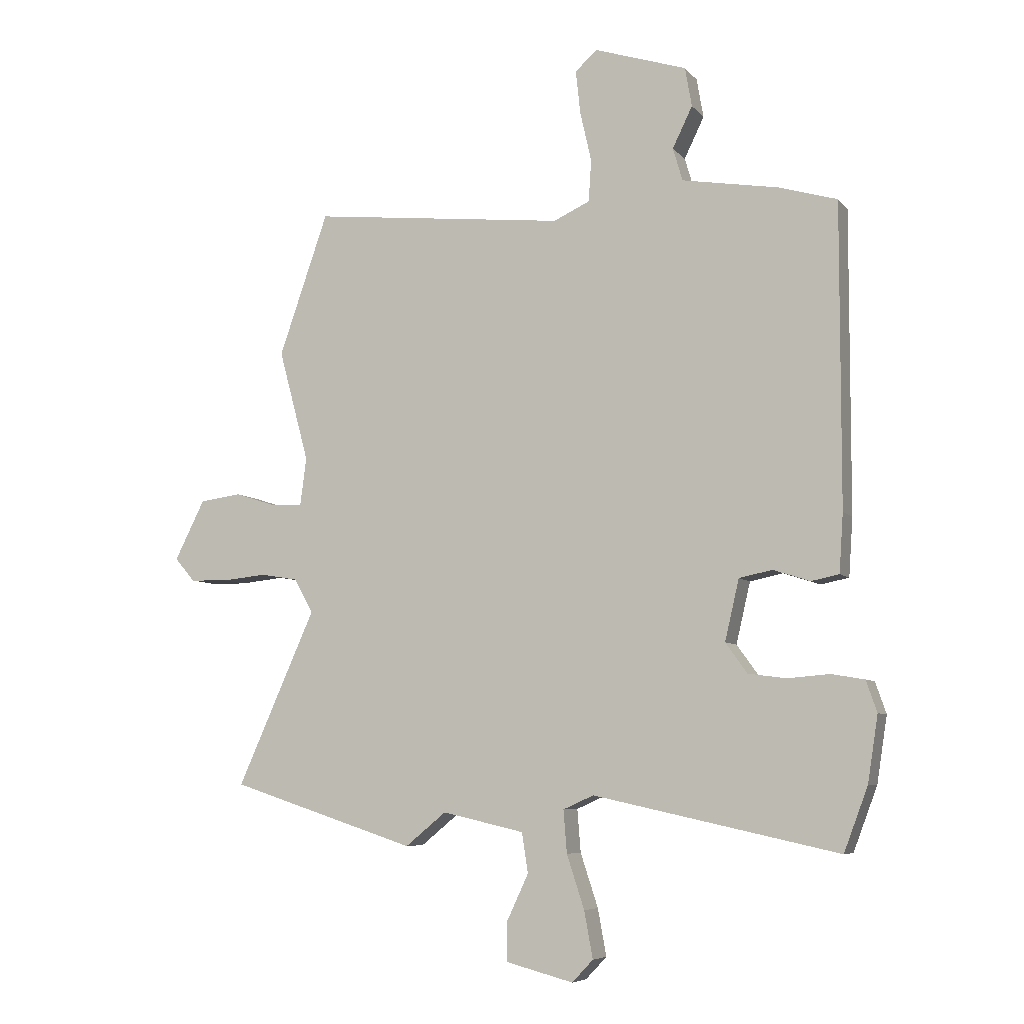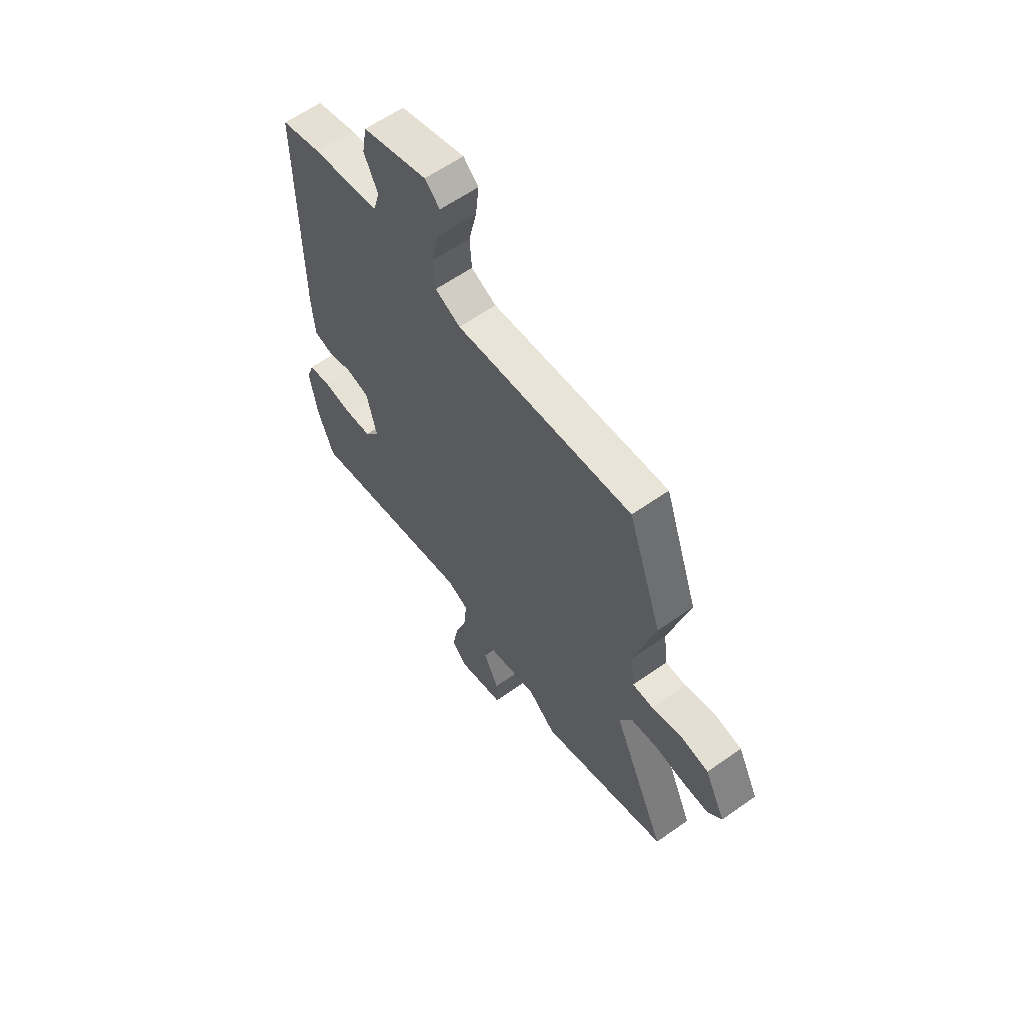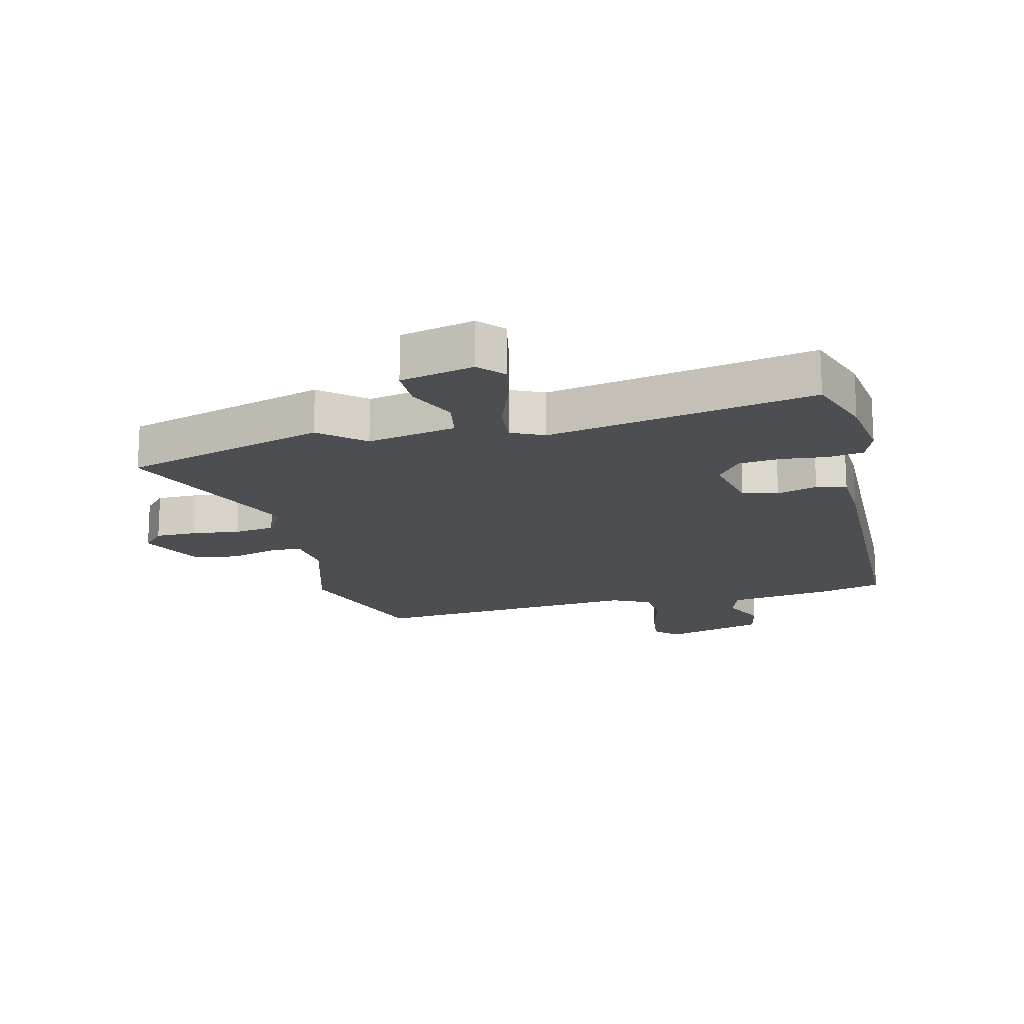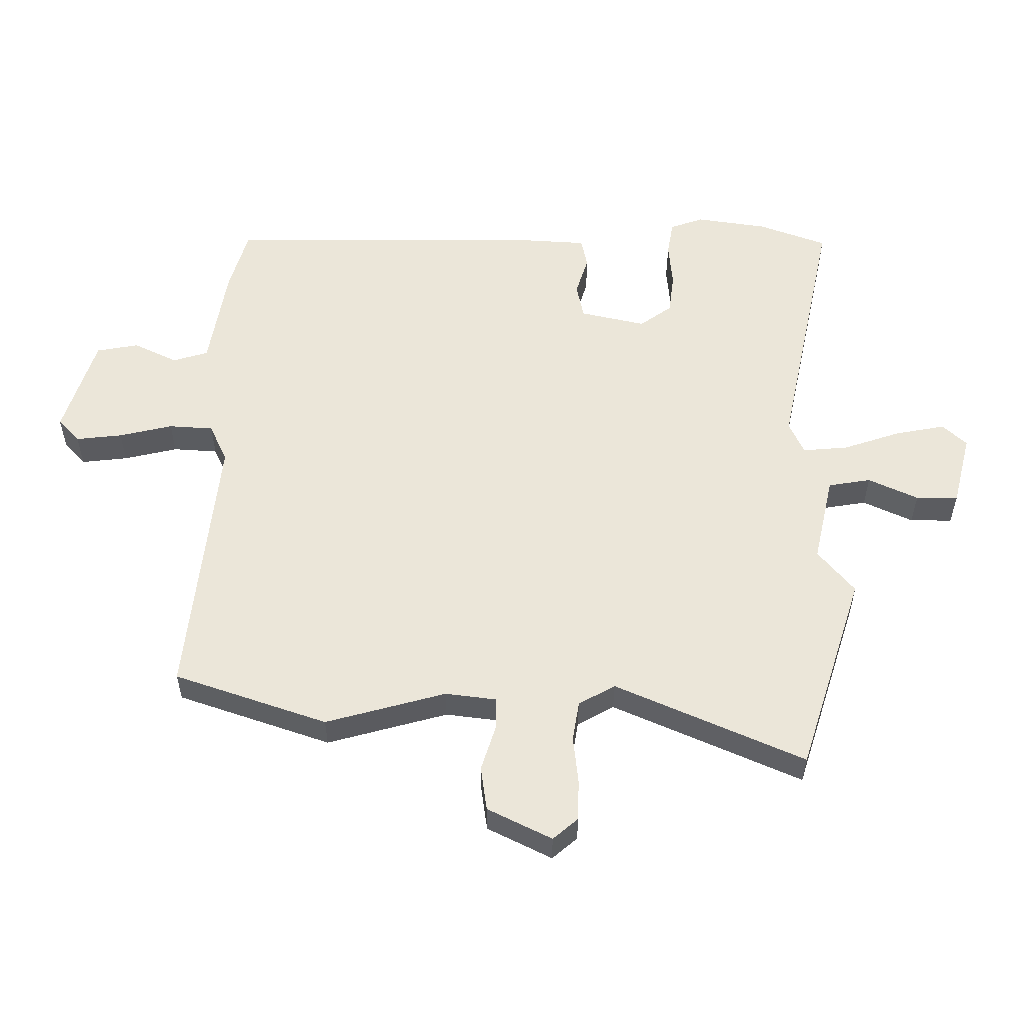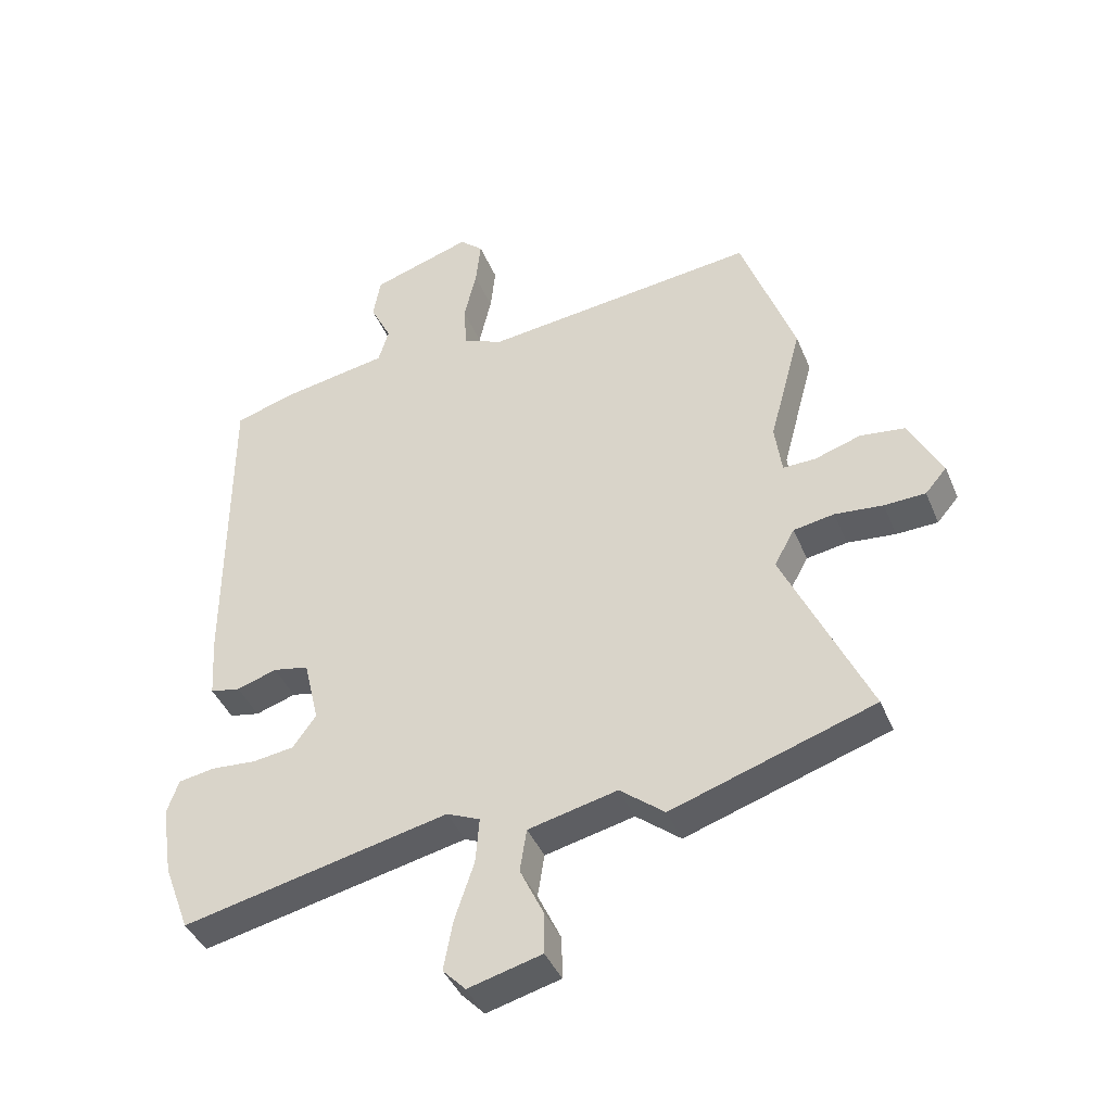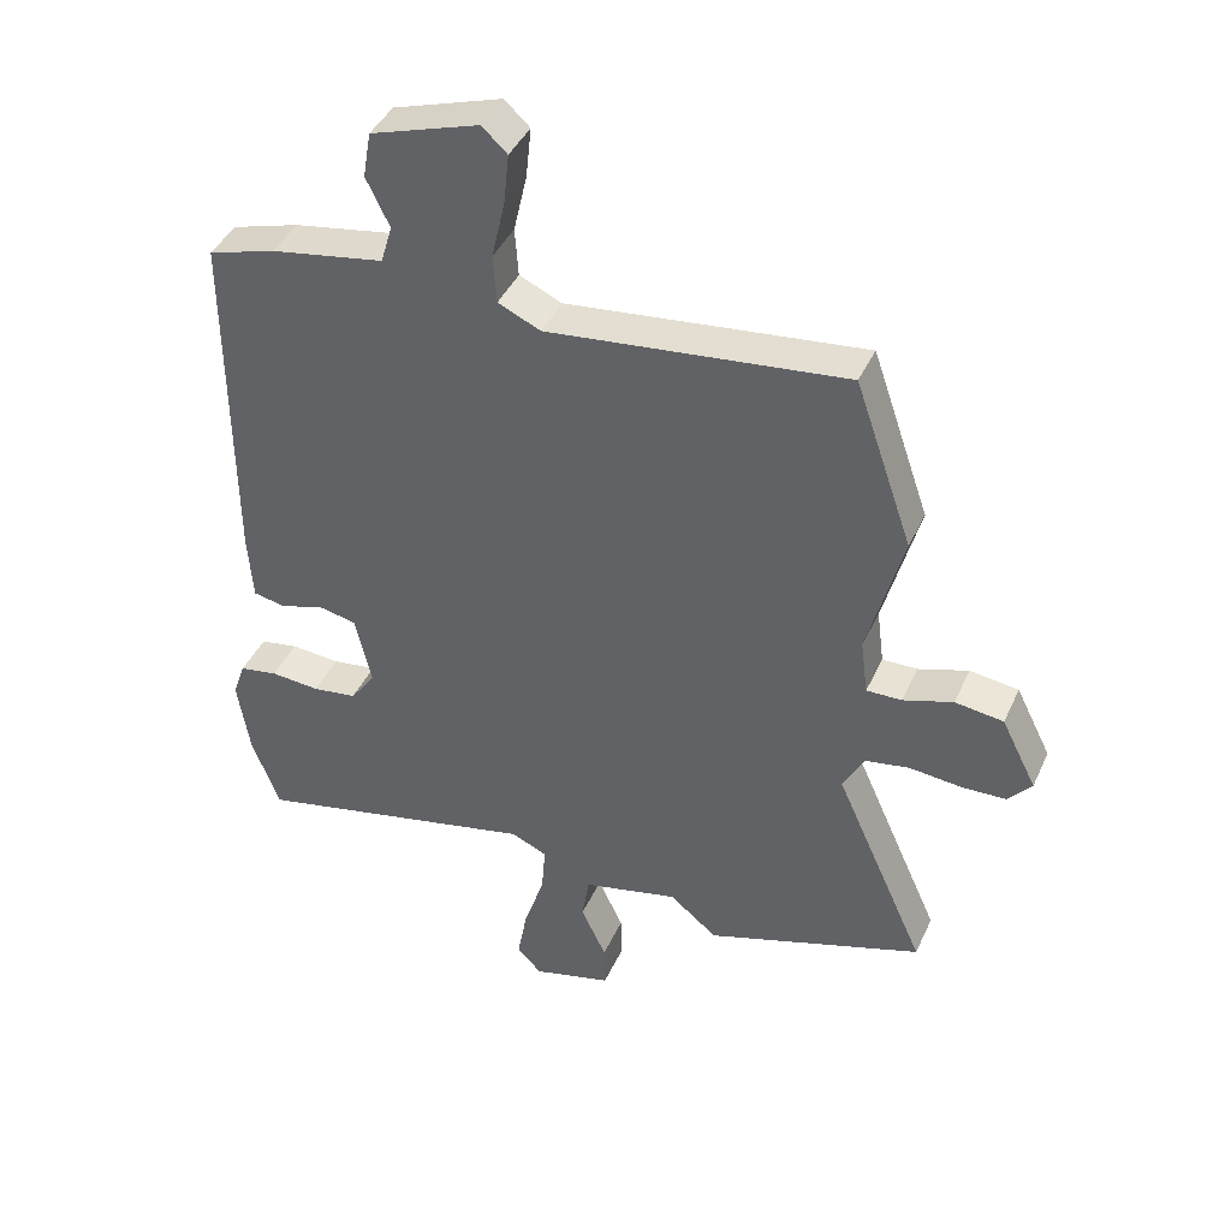
<metadata>
{"format":"obj","ext":"obj","renderer":"f3d","projection":"perspective","resolution":1024,"background":"white","views":[{"elev":-6.7,"azim":-158.6,"up":"+Z"},{"elev":61.4,"azim":54.4,"up":"+Z"},{"elev":-17.0,"azim":-167.7,"up":"+Y"},{"elev":55.6,"azim":89.9,"up":"+Y"},{"elev":-41.9,"azim":21.5,"up":"+Z"},{"elev":41.7,"azim":23.1,"up":"+Z"}]}
</metadata>
<code>
v -0.483 0.07 0.52
v -0.381 0.07 0.55
v -0.211 0.07 0.579
v -0.194 0.07 0.637
v -0.229 0.07 0.709
v -0.217 0.07 0.778
v -0.054 0.07 0.83
v -0.016 0.07 0.795
v -0.024 0.07 0.719
v -0.044 0.07 0.631
v -0.039 0.07 0.558
v 0.025 0.07 0.529
v 0.473 0.07 0.578
v 0.56 0.07 0.328
v 0.507 0.07 0.131
v 0.518 0.07 0.047
v 0.571 0.07 0.048
v 0.646 0.07 0.072
v 0.719 0.07 0.062
v 0.772 0.07 -0.043
v 0.737 0.07 -0.084
v 0.67 0.07 -0.086
v 0.592 0.07 -0.078
v 0.526 0.07 -0.089
v 0.493 0.07 -0.149
v 0.631 0.07 -0.457
v 0.303 0.07 -0.564
v 0.231 0.07 -0.505
v 0.087 0.07 -0.538
v 0.076 0.07 -0.608
v 0.114 0.07 -0.689
v 0.115 0.07 -0.758
v -0.004 0.07 -0.789
v -0.041 0.07 -0.75
v -0.026 0.07 -0.668
v 0.005 0.07 -0.574
v 0.011 0.07 -0.499
v -0.043 0.07 -0.475
v -0.474 0.07 -0.569
v -0.516 0.07 -0.457
v -0.534 0.07 -0.341
v -0.515 0.07 -0.286
v -0.457 0.07 -0.276
v -0.383 0.07 -0.282
v -0.316 0.07 -0.273
v -0.278 0.07 -0.22
v -0.303 0.07 -0.113
v -0.361 0.07 -0.101
v -0.426 0.07 -0.122
v -0.475 0.07 -0.112
v -0.482 0.07 -0.009
v -0.483 0 0.52
v -0.381 0 0.55
v -0.211 0 0.579
v -0.194 0 0.637
v -0.229 0 0.709
v -0.217 0 0.778
v -0.054 0 0.83
v -0.016 0 0.795
v -0.024 0 0.719
v -0.044 0 0.631
v -0.039 0 0.558
v 0.025 0 0.529
v 0.473 0 0.578
v 0.56 0 0.328
v 0.507 0 0.131
v 0.518 0 0.047
v 0.571 0 0.048
v 0.646 0 0.072
v 0.719 0 0.062
v 0.772 0 -0.043
v 0.737 0 -0.084
v 0.67 0 -0.086
v 0.592 0 -0.078
v 0.526 0 -0.089
v 0.493 0 -0.149
v 0.631 0 -0.457
v 0.303 0 -0.564
v 0.231 0 -0.505
v 0.087 0 -0.538
v 0.076 0 -0.608
v 0.114 0 -0.689
v 0.115 0 -0.758
v -0.004 0 -0.789
v -0.041 0 -0.75
v -0.026 0 -0.668
v 0.005 0 -0.574
v 0.011 0 -0.499
v -0.043 0 -0.475
v -0.474 0 -0.569
v -0.516 0 -0.457
v -0.534 0 -0.341
v -0.515 0 -0.286
v -0.457 0 -0.276
v -0.383 0 -0.282
v -0.316 0 -0.273
v -0.278 0 -0.22
v -0.303 0 -0.113
v -0.361 0 -0.101
v -0.426 0 -0.122
v -0.475 0 -0.112
v -0.482 0 -0.009
f 48 49 50 51
f 47 48 51 1
f 41 42 43 44
f 41 44 45
f 38 39 40 41
f 38 41 45
f 37 38 45 46
f 33 34 35 36
f 33 36 37
f 30 31 32 33
f 29 30 33 37
f 28 29 37 46
f 25 26 27 28
f 24 25 28 46
f 20 21 22 23
f 17 18 19 20
f 16 17 20 23
f 12 13 14 15
f 11 12 15 16
f 7 8 9 10
f 5 6 7 10
f 4 5 10 11
f 3 4 11 16
f 47 1 2 3
f 23 24 46 47
f 3 16 23 47
f 102 101 100 99
f 52 102 99 98
f 95 94 93 92
f 96 95 92
f 92 91 90 89
f 96 92 89
f 97 96 89 88
f 87 86 85 84
f 88 87 84
f 84 83 82 81
f 88 84 81 80
f 97 88 80 79
f 79 78 77 76
f 97 79 76 75
f 74 73 72 71
f 71 70 69 68
f 74 71 68 67
f 66 65 64 63
f 67 66 63 62
f 61 60 59 58
f 61 58 57 56
f 62 61 56 55
f 67 62 55 54
f 54 53 52 98
f 98 97 75 74
f 98 74 67 54
f 1 52 53 2
f 2 53 54 3
f 3 54 55 4
f 4 55 56 5
f 5 56 57 6
f 6 57 58 7
f 7 58 59 8
f 8 59 60 9
f 9 60 61 10
f 10 61 62 11
f 11 62 63 12
f 12 63 64 13
f 13 64 65 14
f 14 65 66 15
f 15 66 67 16
f 16 67 68 17
f 17 68 69 18
f 18 69 70 19
f 19 70 71 20
f 20 71 72 21
f 21 72 73 22
f 22 73 74 23
f 23 74 75 24
f 24 75 76 25
f 25 76 77 26
f 26 77 78 27
f 27 78 79 28
f 28 79 80 29
f 29 80 81 30
f 30 81 82 31
f 31 82 83 32
f 32 83 84 33
f 33 84 85 34
f 34 85 86 35
f 35 86 87 36
f 36 87 88 37
f 37 88 89 38
f 38 89 90 39
f 39 90 91 40
f 40 91 92 41
f 41 92 93 42
f 42 93 94 43
f 43 94 95 44
f 44 95 96 45
f 45 96 97 46
f 46 97 98 47
f 47 98 99 48
f 48 99 100 49
f 49 100 101 50
f 50 101 102 51
f 51 102 52 1

</code>
